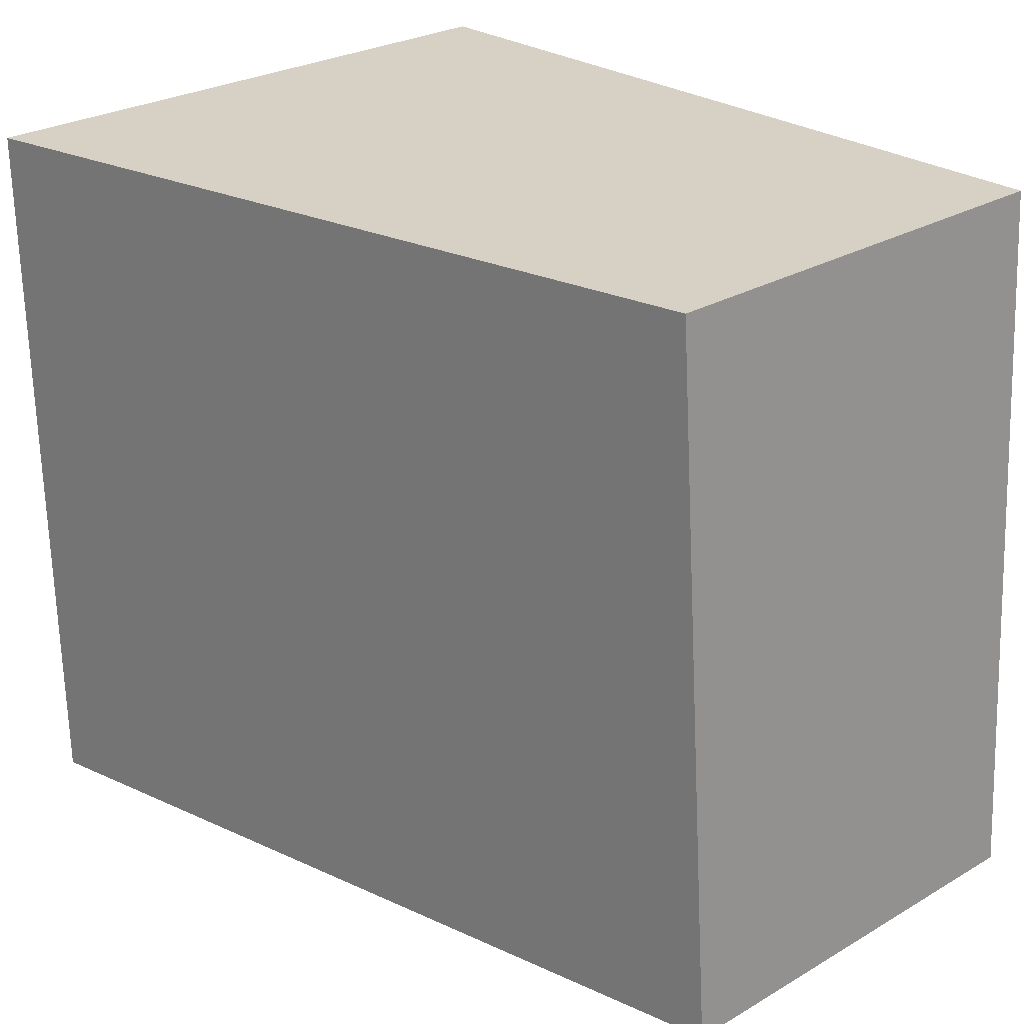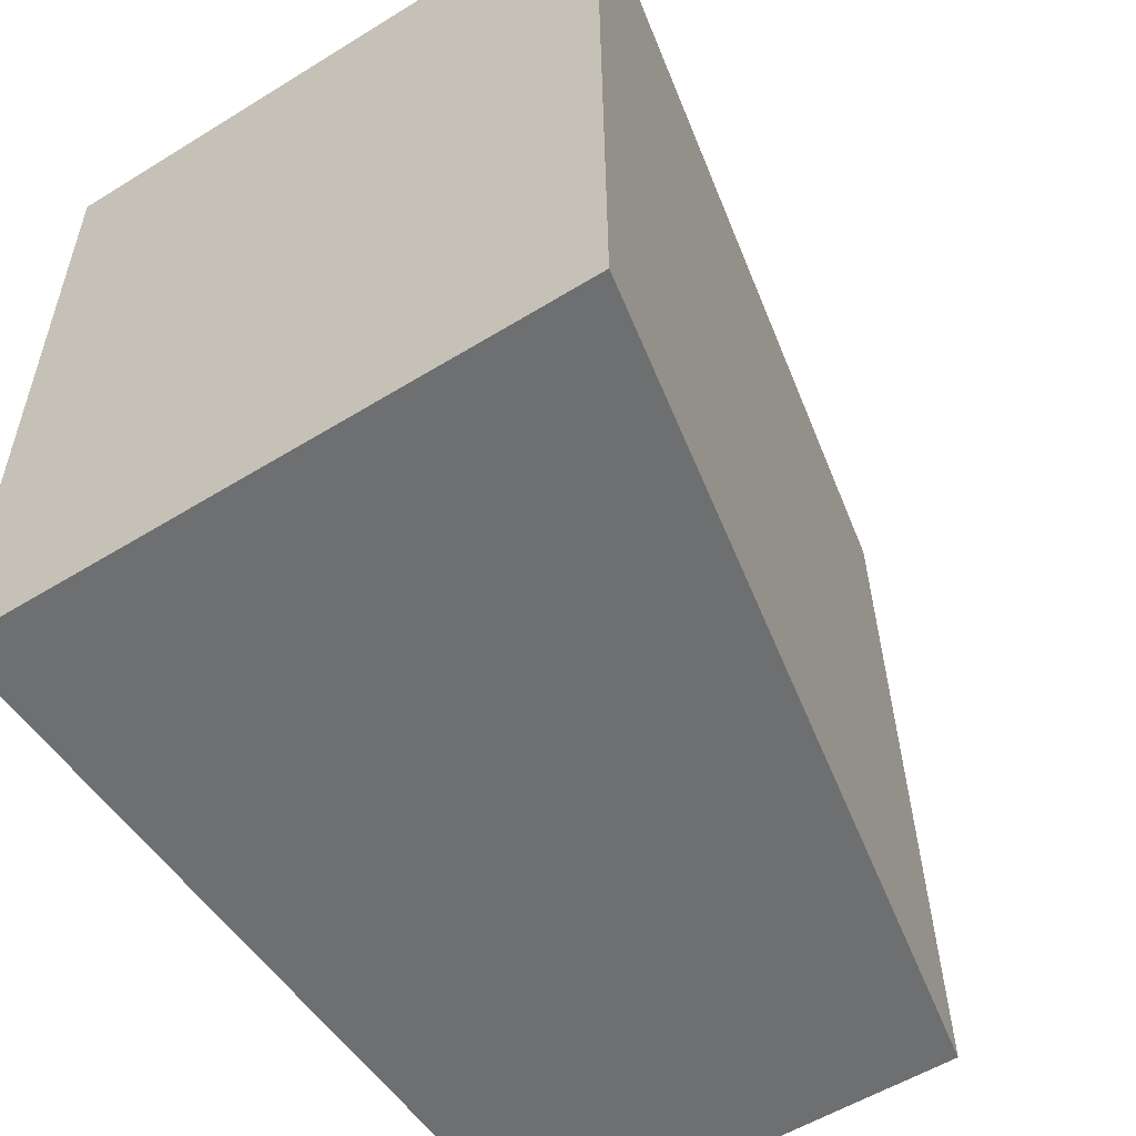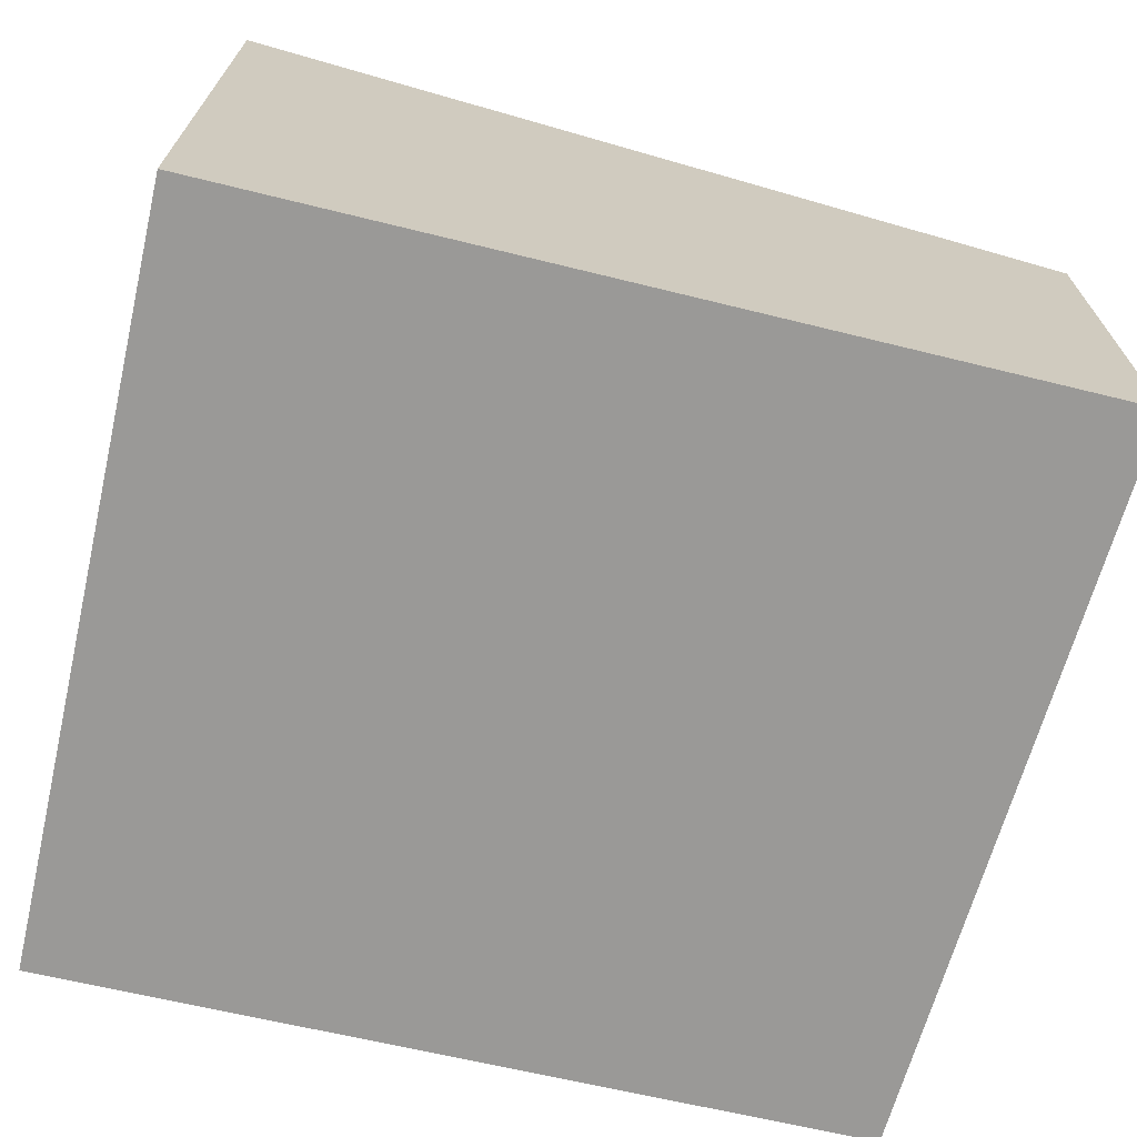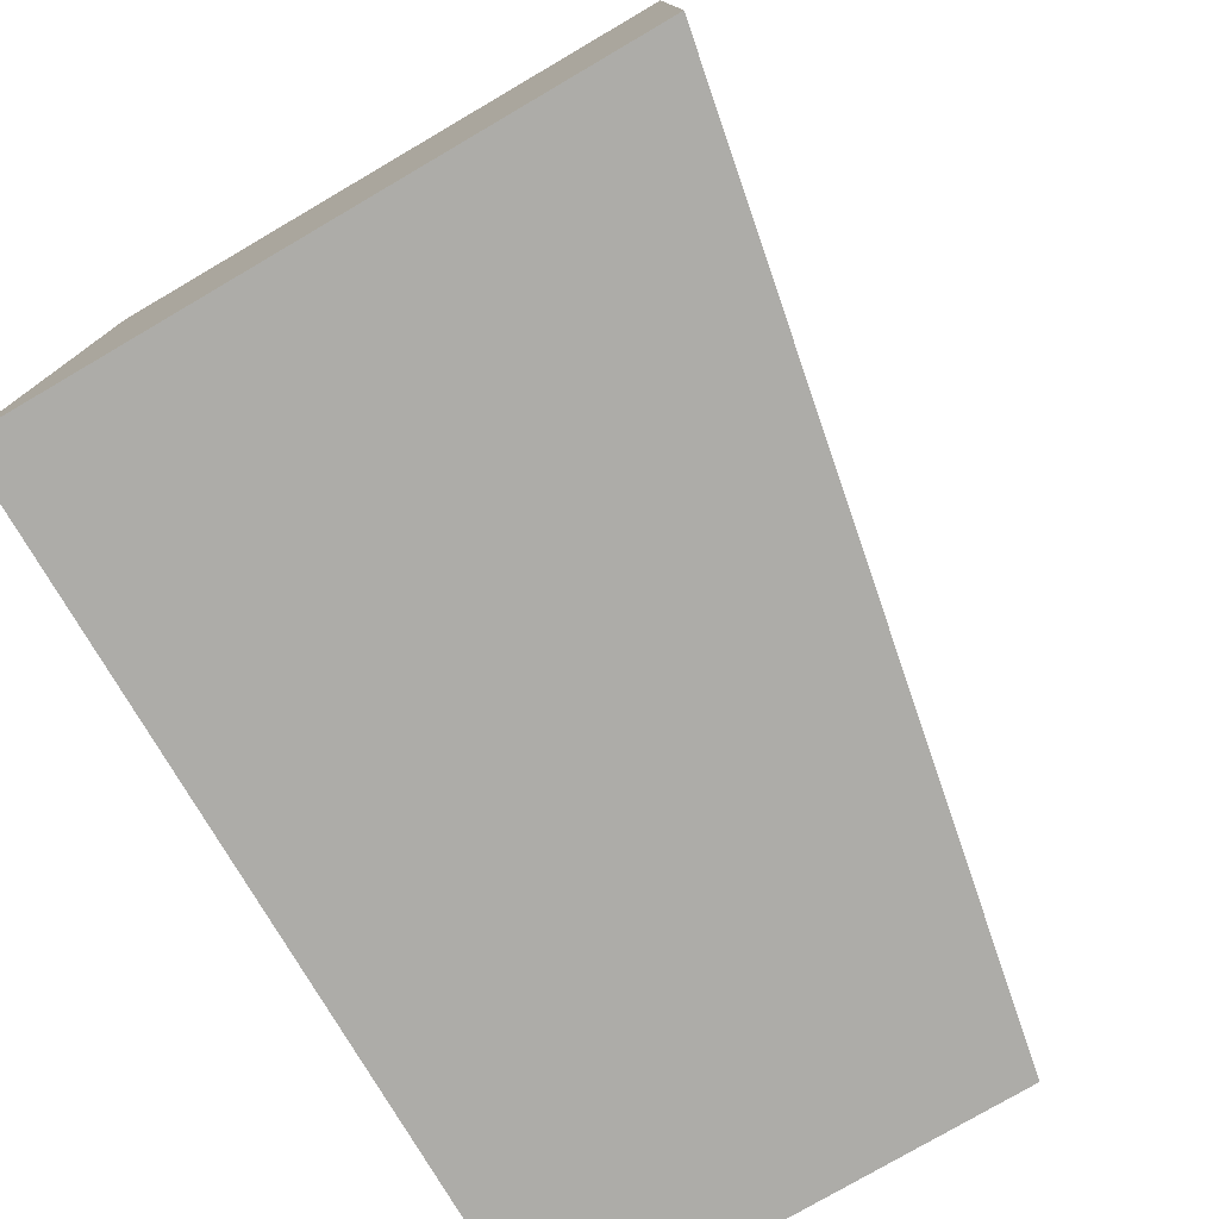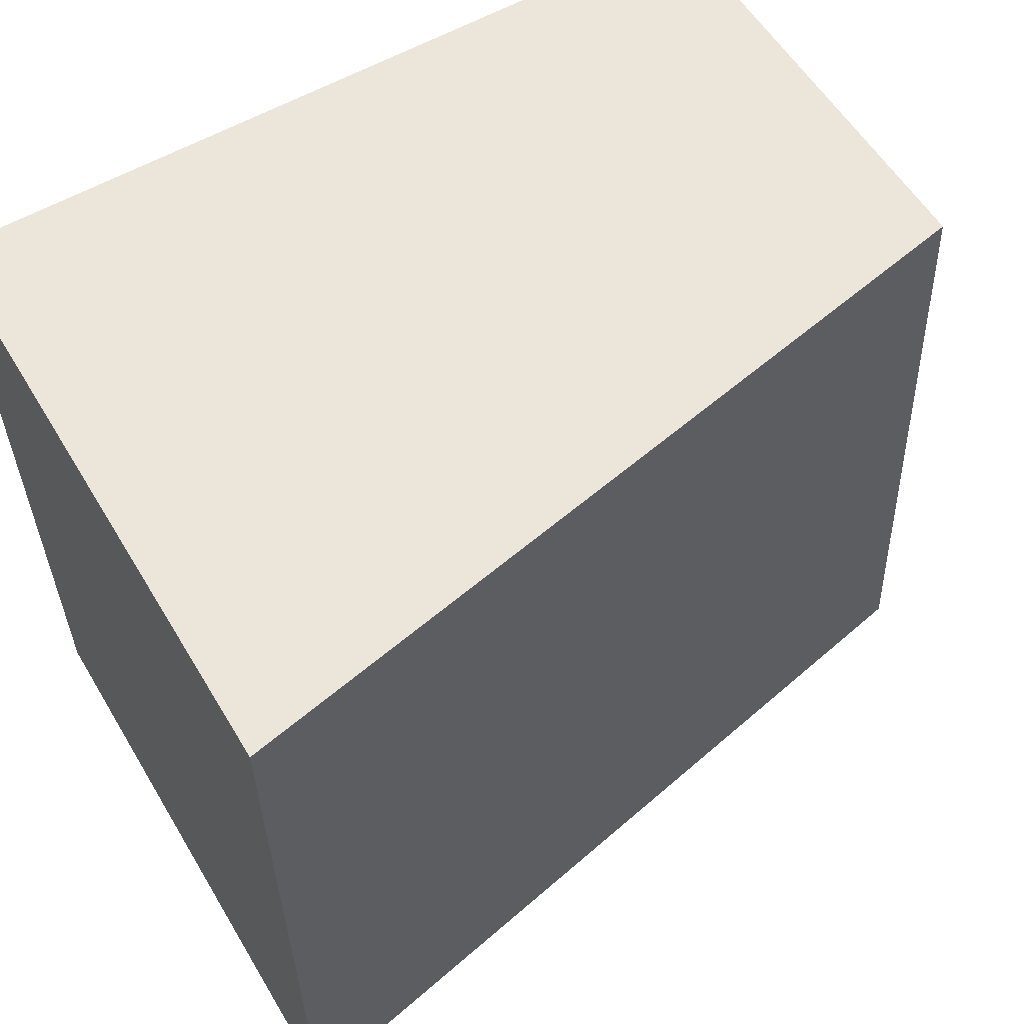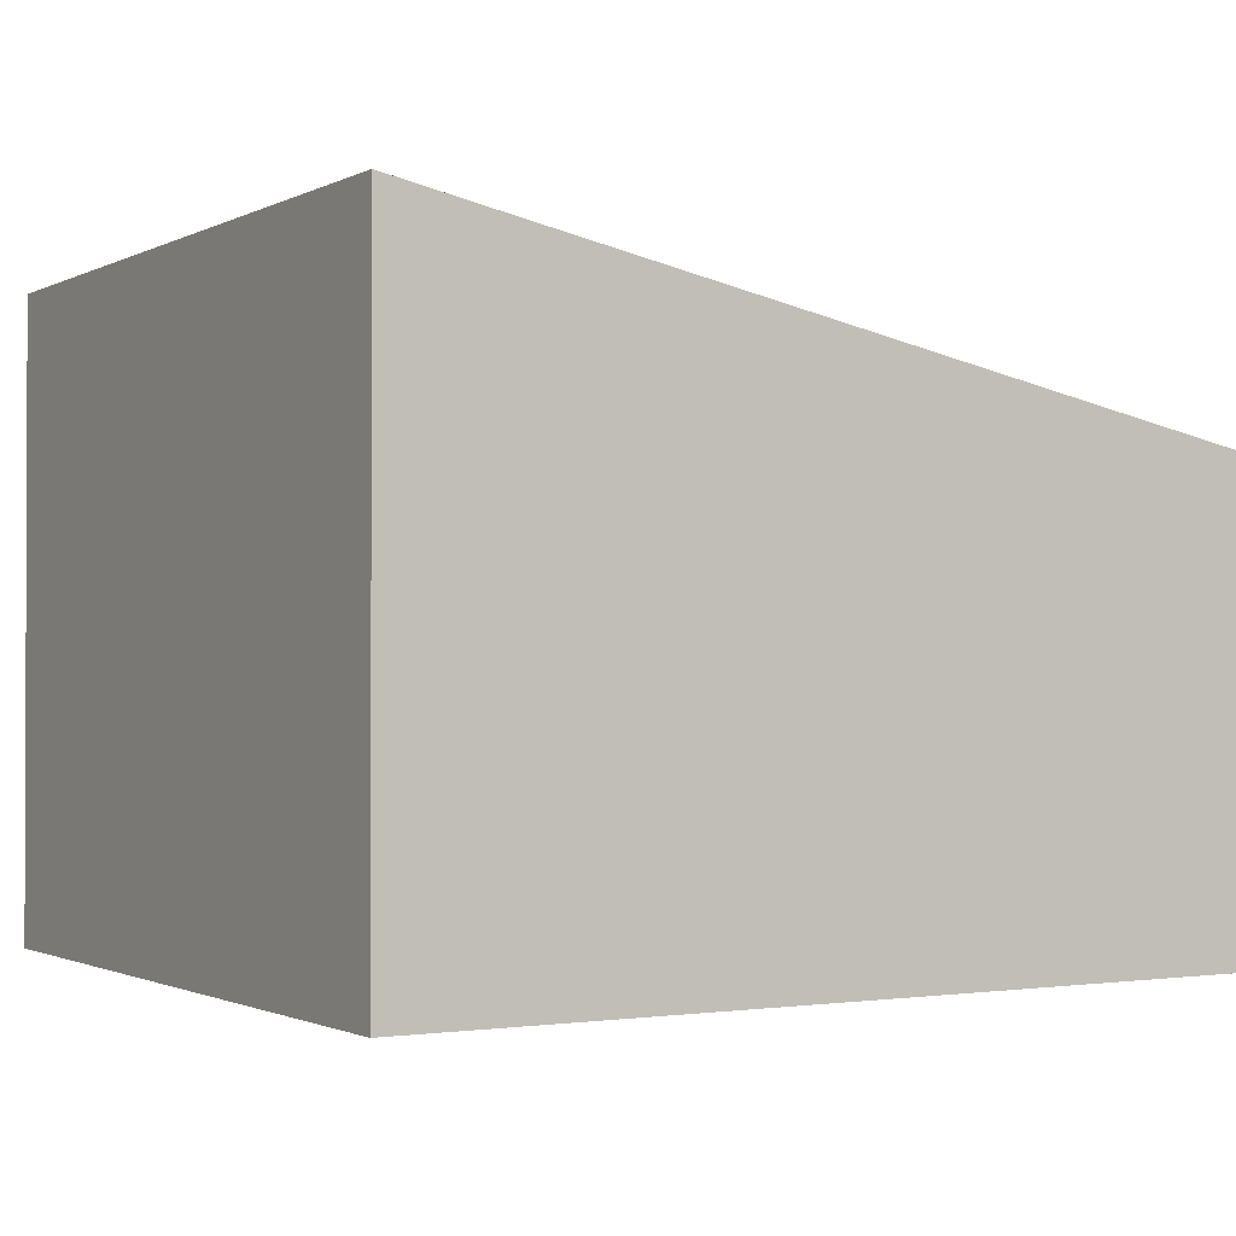
<metadata>
{"format":"obj","ext":"obj","renderer":"f3d","projection":"perspective","resolution":1024,"background":"white","views":[{"elev":27.2,"azim":-132.0,"up":"+Z"},{"elev":-55.7,"azim":122.9,"up":"+Z"},{"elev":-68.9,"azim":167.7,"up":"+Y"},{"elev":-77.9,"azim":120.3,"up":"+Z"},{"elev":56.6,"azim":149.4,"up":"+Z"},{"elev":-1.2,"azim":150.1,"up":"+Y"}]}
</metadata>
<code>
v  0 2.015 1.234e-16
v  3.869 2.778 3.303
v  3.836 2.778 -0.099
v  0.219 2.052 3.35
v  3.836 6.062e-18 -0.099
v  0 0 0
v  0.219 -2.051e-16 3.35
v  3.869 -2.023e-16 3.303
g defaultobject
f 1 2 3
f 2 1 4
f 5 1 3
f 1 5 6
f 1 7 4
f 7 1 6
f 4 8 2
f 8 4 7
f 8 3 2
f 3 8 5
f 8 6 5
f 6 8 7

</code>
